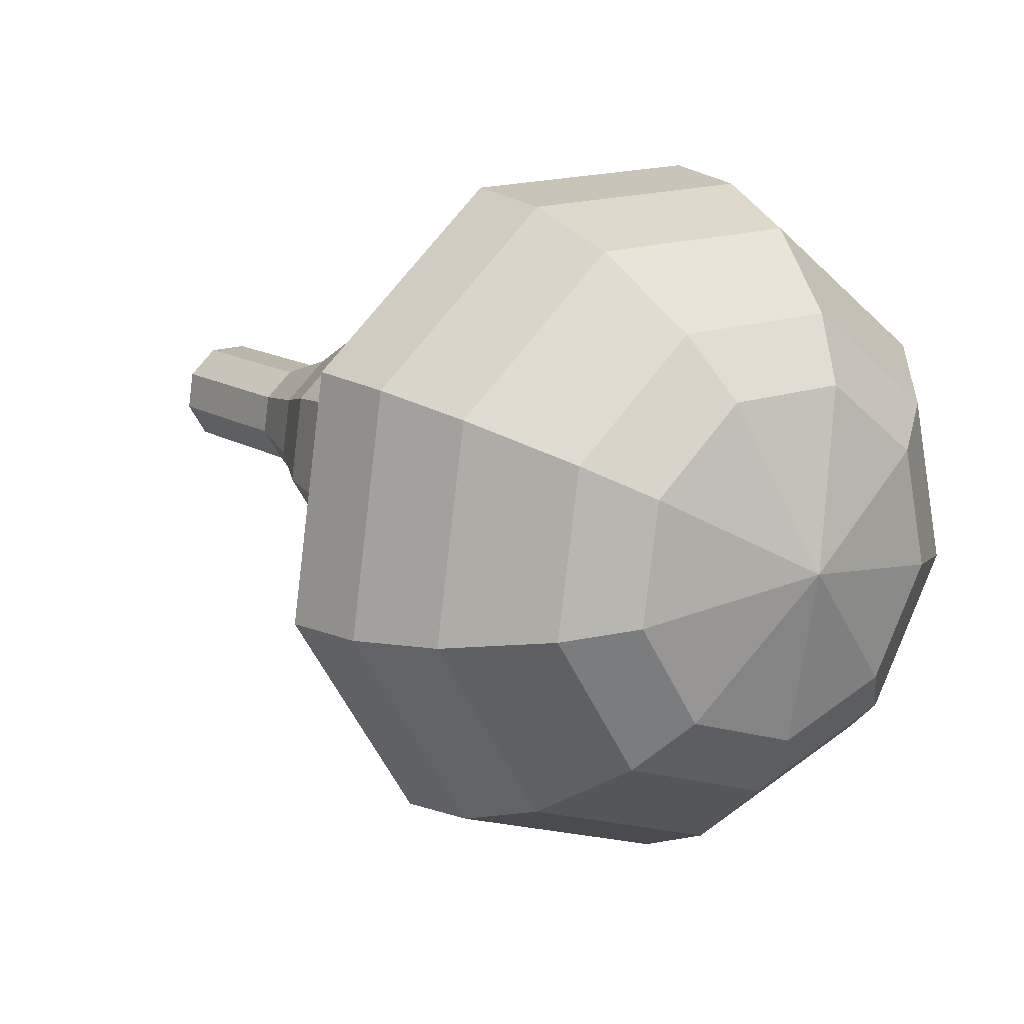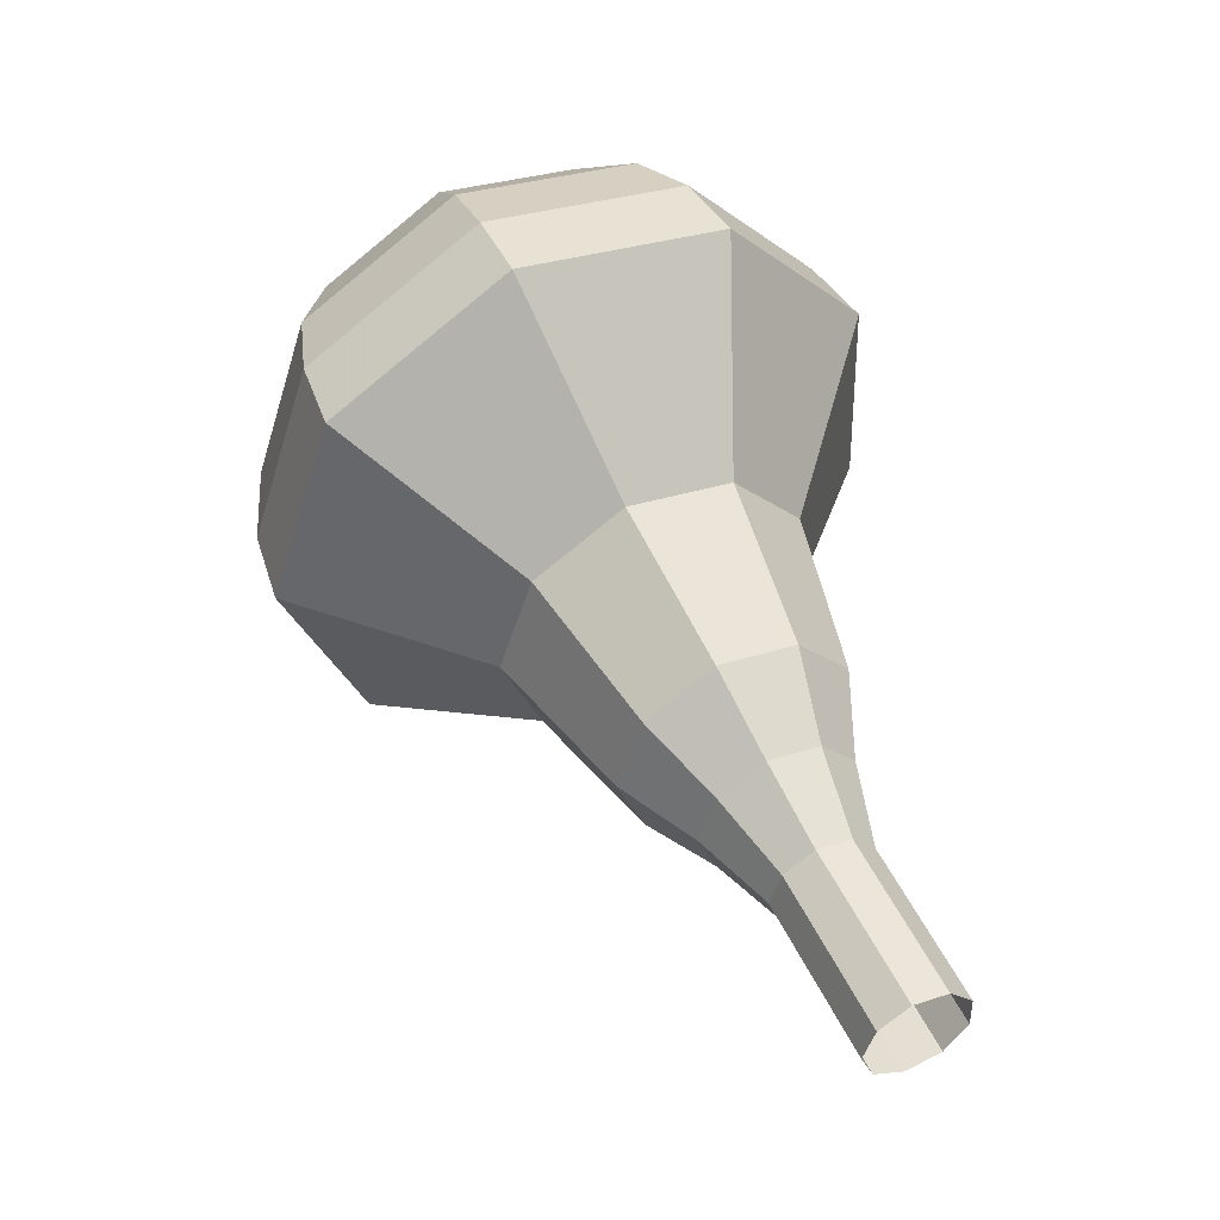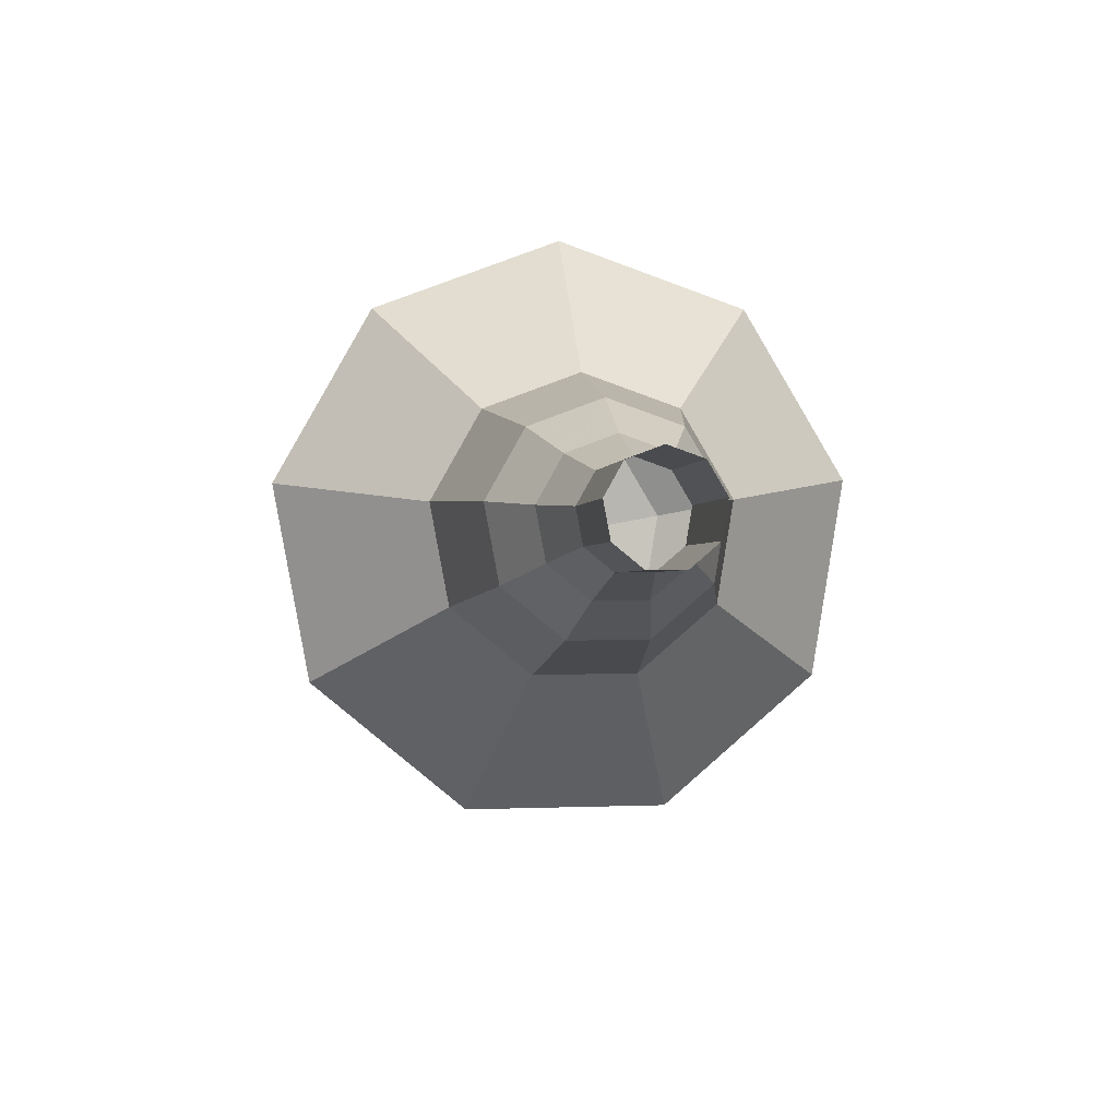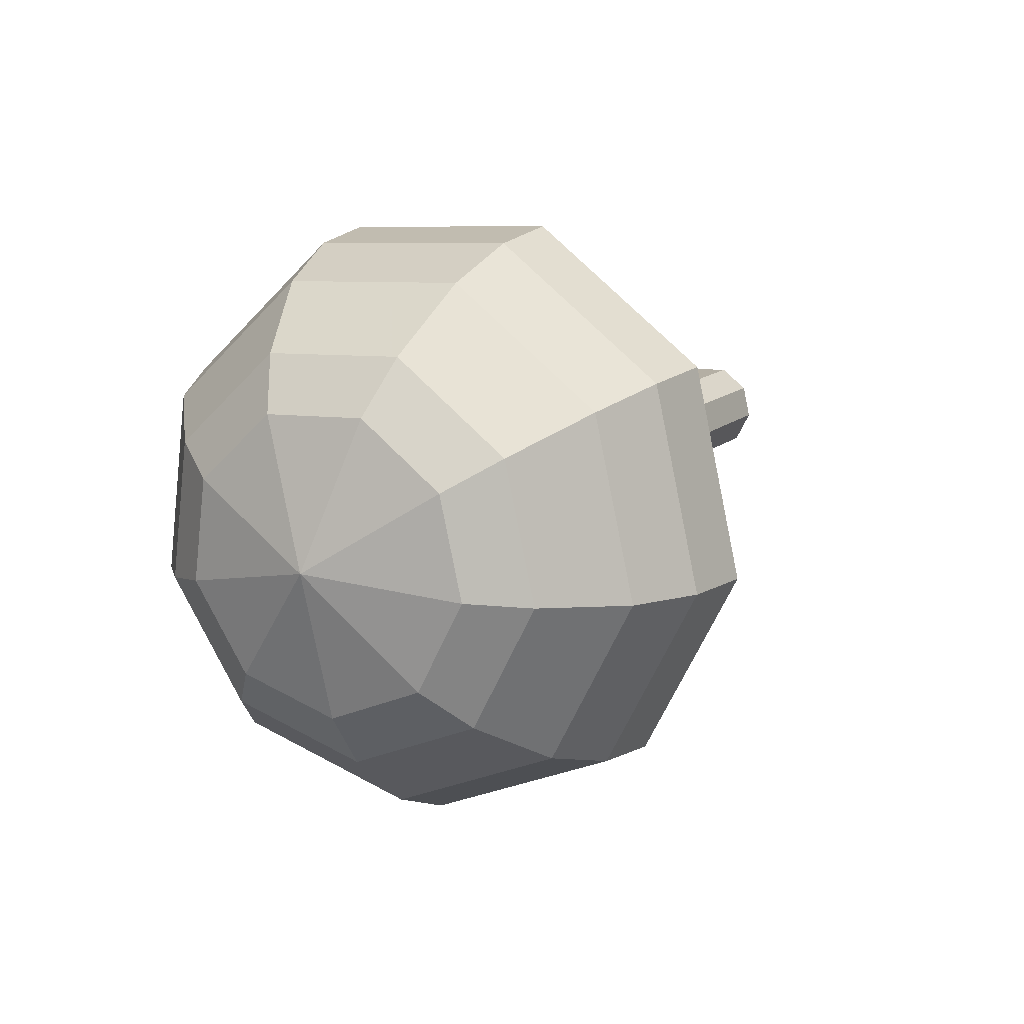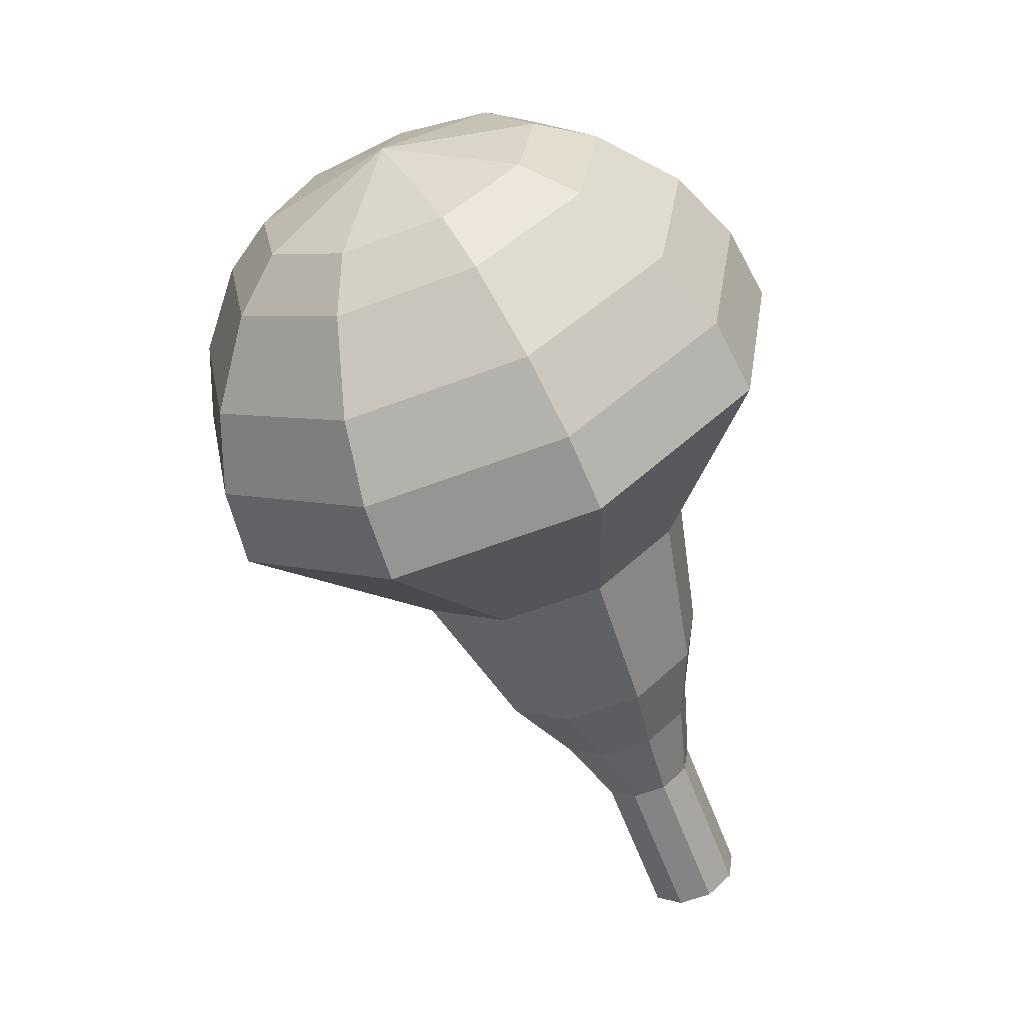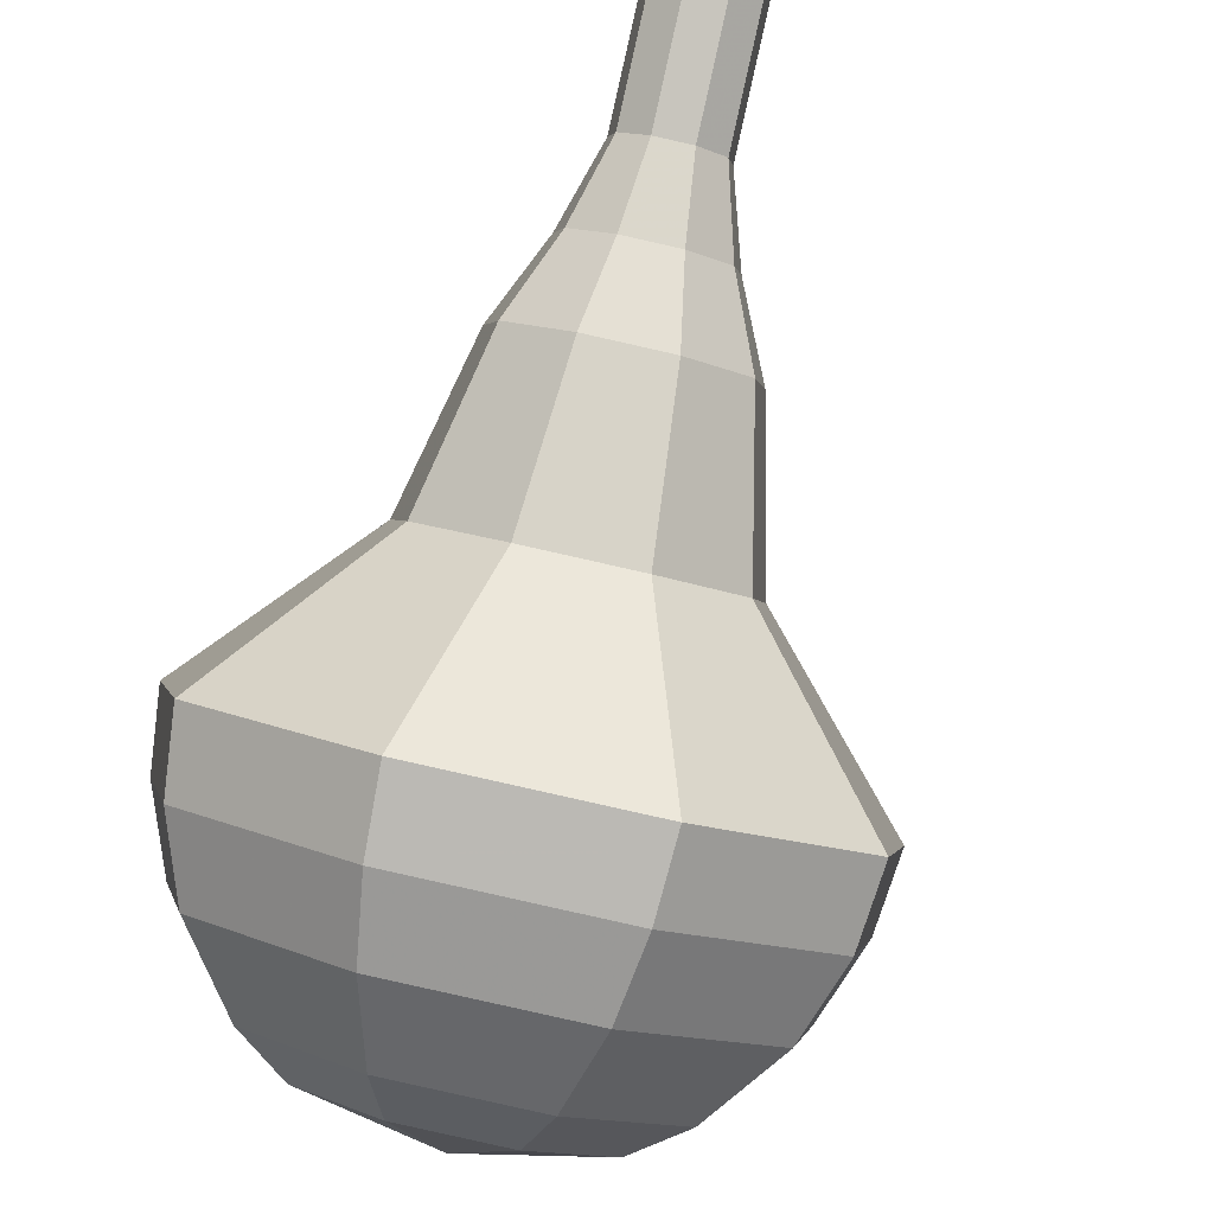
<metadata>
{"format":"obj","ext":"obj","renderer":"f3d","projection":"perspective","resolution":1024,"background":"white","views":[{"elev":-30.1,"azim":148.4,"up":"+Z"},{"elev":-13.4,"azim":-28.0,"up":"+Y"},{"elev":-55.6,"azim":4.7,"up":"+Y"},{"elev":79.2,"azim":-110.5,"up":"+Y"},{"elev":59.2,"azim":-20.2,"up":"+Y"},{"elev":54.6,"azim":-152.8,"up":"+Z"}]}
</metadata>
<code>
g tube1
v 157 136.3 181
v 156.8 135.8 180.3
v 156.1 135.4 180
v 155.2 135.3 180.1
v 154.6 135.6 180.6
v 154.5 136.1 181.4
v 155 136.5 181.9
v 155.8 136.8 182
v 156.6 136.7 181.7
v 157 136.3 181
v 156.6 137.9 179.9
v 156.4 137.4 179.2
v 155.7 137 178.9
v 154.9 137 179
v 154.3 137.2 179.5
v 154.2 137.7 180.2
v 154.7 138.1 180.8
v 155.5 138.4 180.9
v 156.2 138.3 180.5
v 156.6 137.9 179.9
v 156.3 139.6 178.8
v 156.1 139.1 178.1
v 155.4 138.7 177.7
v 154.6 138.6 177.9
v 153.9 138.8 178.4
v 153.8 139.3 179.1
v 154.3 139.8 179.6
v 155.1 140 179.8
v 155.9 139.9 179.4
v 156.3 139.6 178.8
v 156.5 141.3 177.6
v 156.3 140.5 176.6
v 155.2 140 176.1
v 154 139.8 176.3
v 153.1 140.2 177.1
v 152.9 140.9 178.2
v 153.6 141.6 179
v 154.8 142 179.2
v 156 141.9 178.6
v 156.5 141.3 177.6
v 157.1 143.1 176.5
v 156.7 142 175
v 155.2 141.1 174.2
v 153.3 140.9 174.5
v 151.9 141.5 175.7
v 151.7 142.5 177.3
v 152.7 143.6 178.5
v 154.5 144.2 178.8
v 156.3 144 178
v 157.1 143.1 176.5
v 157.4 146.5 174.3
v 156.8 145 172.3
v 154.7 143.9 171.2
v 152.2 143.6 171.6
v 150.4 144.3 173.2
v 150.1 145.7 175.3
v 151.5 147.2 176.9
v 153.9 147.9 177.3
v 156.2 147.7 176.2
v 157.4 146.5 174.3
v 160.3 150.5 172
v 159.2 147.5 168
v 155.1 145.2 165.9
v 150.1 144.6 166.6
v 146.4 146.1 169.9
v 145.8 149 174.1
v 148.6 151.8 177.4
v 153.4 153.3 178.1
v 158.1 152.8 176
v 160.3 150.5 172
v 159.8 152 170.9
v 158.7 149.1 167.1
v 154.7 146.8 165
v 149.9 146.3 165.7
v 146.3 147.7 168.9
v 145.7 150.5 173
v 148.4 153.2 176.1
v 153.1 154.7 176.9
v 157.6 154.2 174.8
v 159.8 152 170.9
v 158.7 153.4 169.9
v 157.7 150.8 166.4
v 154.2 148.7 164.6
v 149.8 148.3 165.2
v 146.6 149.5 168.1
v 146.1 152 171.7
v 148.5 154.5 174.5
v 152.7 155.8 175.2
v 156.7 155.4 173.3
v 158.7 153.4 169.9
v 156.9 154.6 168.8
v 156.1 152.6 166.2
v 153.5 151 164.8
v 150.1 150.7 165.3
v 147.7 151.7 167.4
v 147.3 153.5 170.2
v 149.1 155.4 172.4
v 152.3 156.4 172.9
v 155.4 156.1 171.5
v 156.9 154.6 168.8
v 155.4 155.1 168.3
v 154.9 153.6 166.4
v 152.9 152.5 165.4
v 150.5 152.2 165.7
v 148.7 152.9 167.3
v 148.4 154.3 169.3
v 149.7 155.7 170.9
v 152.1 156.4 171.3
v 154.3 156.2 170.2
v 155.4 155.1 168.3
v 151.7 155.1 167.8
v 151.7 155.1 167.8
v 151.7 155.1 167.8
v 151.7 155.1 167.8
v 151.7 155.1 167.8
v 151.7 155.1 167.8
v 151.7 155.1 167.8
v 151.7 155.1 167.8
v 151.7 155.1 167.8
v 151.7 155.1 167.8
f 1 2 12
f 12 11 1
f 2 3 13
f 13 12 2
f 3 4 14
f 14 13 3
f 4 5 15
f 15 14 4
f 5 6 16
f 16 15 5
f 6 7 17
f 17 16 6
f 7 8 18
f 18 17 7
f 8 9 19
f 19 18 8
f 9 10 20
f 20 19 9
f 11 12 22
f 22 21 11
f 12 13 23
f 23 22 12
f 13 14 24
f 24 23 13
f 14 15 25
f 25 24 14
f 15 16 26
f 26 25 15
f 16 17 27
f 27 26 16
f 17 18 28
f 28 27 17
f 18 19 29
f 29 28 18
f 19 20 30
f 30 29 19
f 21 22 32
f 32 31 21
f 22 23 33
f 33 32 22
f 23 24 34
f 34 33 23
f 24 25 35
f 35 34 24
f 25 26 36
f 36 35 25
f 26 27 37
f 37 36 26
f 27 28 38
f 38 37 27
f 28 29 39
f 39 38 28
f 29 30 40
f 40 39 29
f 31 32 42
f 42 41 31
f 32 33 43
f 43 42 32
f 33 34 44
f 44 43 33
f 34 35 45
f 45 44 34
f 35 36 46
f 46 45 35
f 36 37 47
f 47 46 36
f 37 38 48
f 48 47 37
f 38 39 49
f 49 48 38
f 39 40 50
f 50 49 39
f 41 42 52
f 52 51 41
f 42 43 53
f 53 52 42
f 43 44 54
f 54 53 43
f 44 45 55
f 55 54 44
f 45 46 56
f 56 55 45
f 46 47 57
f 57 56 46
f 47 48 58
f 58 57 47
f 48 49 59
f 59 58 48
f 49 50 60
f 60 59 49
f 51 52 62
f 62 61 51
f 52 53 63
f 63 62 52
f 53 54 64
f 64 63 53
f 54 55 65
f 65 64 54
f 55 56 66
f 66 65 55
f 56 57 67
f 67 66 56
f 57 58 68
f 68 67 57
f 58 59 69
f 69 68 58
f 59 60 70
f 70 69 59
f 61 62 72
f 72 71 61
f 62 63 73
f 73 72 62
f 63 64 74
f 74 73 63
f 64 65 75
f 75 74 64
f 65 66 76
f 76 75 65
f 66 67 77
f 77 76 66
f 67 68 78
f 78 77 67
f 68 69 79
f 79 78 68
f 69 70 80
f 80 79 69
f 71 72 82
f 82 81 71
f 72 73 83
f 83 82 72
f 73 74 84
f 84 83 73
f 74 75 85
f 85 84 74
f 75 76 86
f 86 85 75
f 76 77 87
f 87 86 76
f 77 78 88
f 88 87 77
f 78 79 89
f 89 88 78
f 79 80 90
f 90 89 79
f 81 82 92
f 92 91 81
f 82 83 93
f 93 92 82
f 83 84 94
f 94 93 83
f 84 85 95
f 95 94 84
f 85 86 96
f 96 95 85
f 86 87 97
f 97 96 86
f 87 88 98
f 98 97 87
f 88 89 99
f 99 98 88
f 89 90 100
f 100 99 89
f 91 92 102
f 102 101 91
f 92 93 103
f 103 102 92
f 93 94 104
f 104 103 93
f 94 95 105
f 105 104 94
f 95 96 106
f 106 105 95
f 96 97 107
f 107 106 96
f 97 98 108
f 108 107 97
f 98 99 109
f 109 108 98
f 99 100 110
f 110 109 99
f 101 102 112
f 112 111 101
f 102 103 113
f 113 112 102
f 103 104 114
f 114 113 103
f 104 105 115
f 115 114 104
f 105 106 116
f 116 115 105
f 106 107 117
f 117 116 106
f 107 108 118
f 118 117 107
f 108 109 119
f 119 118 108
f 109 110 120
f 120 119 109
g

</code>
